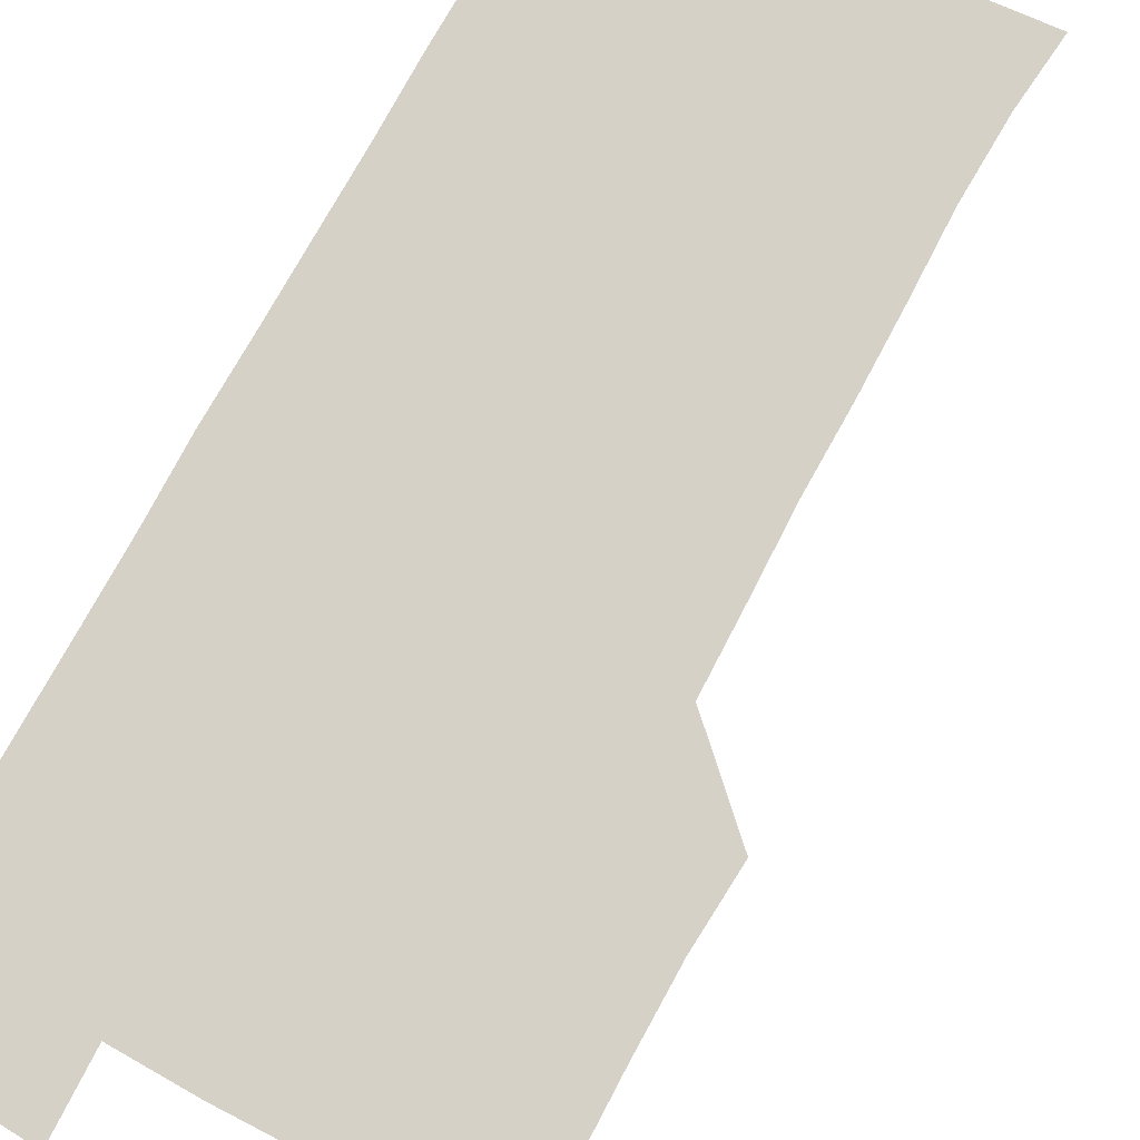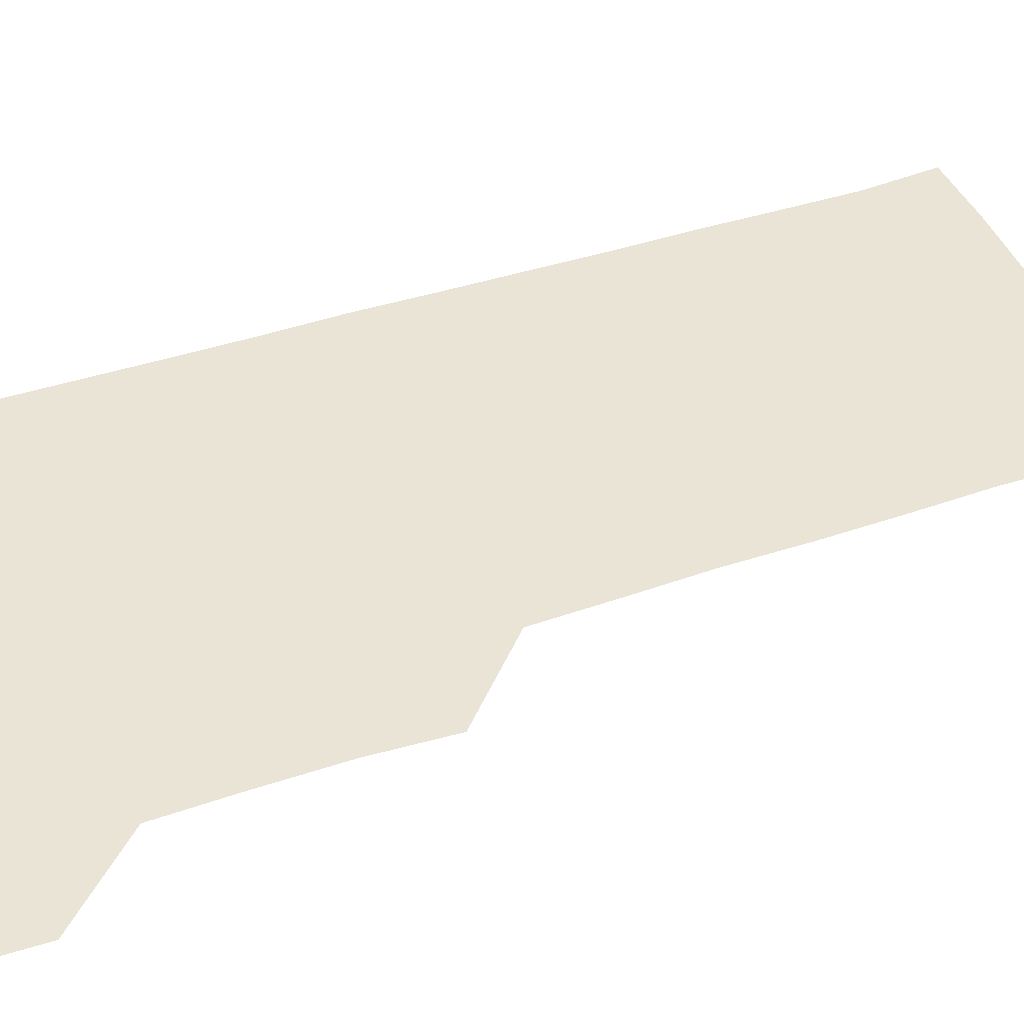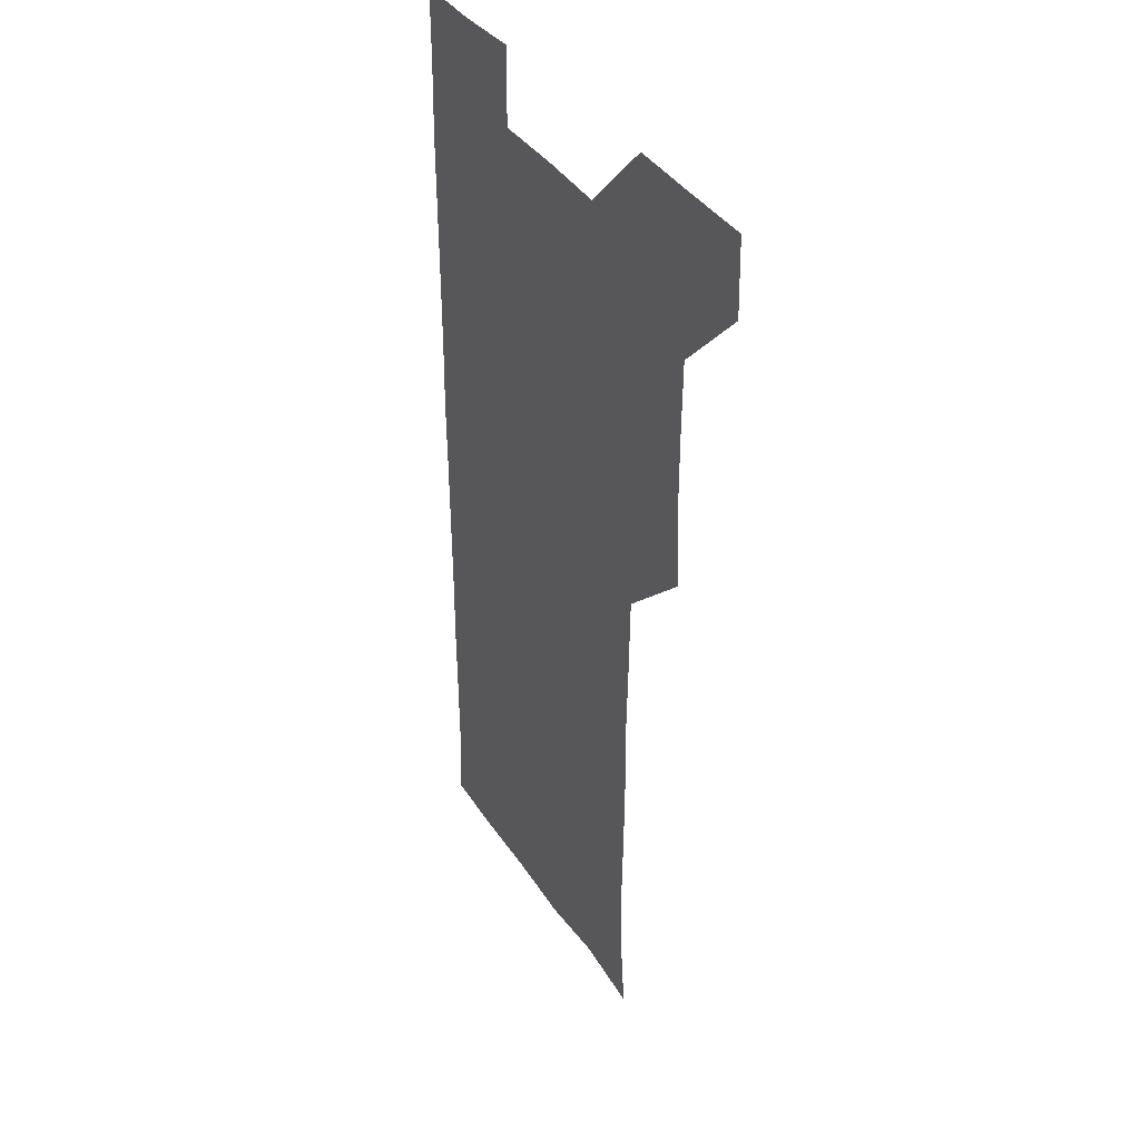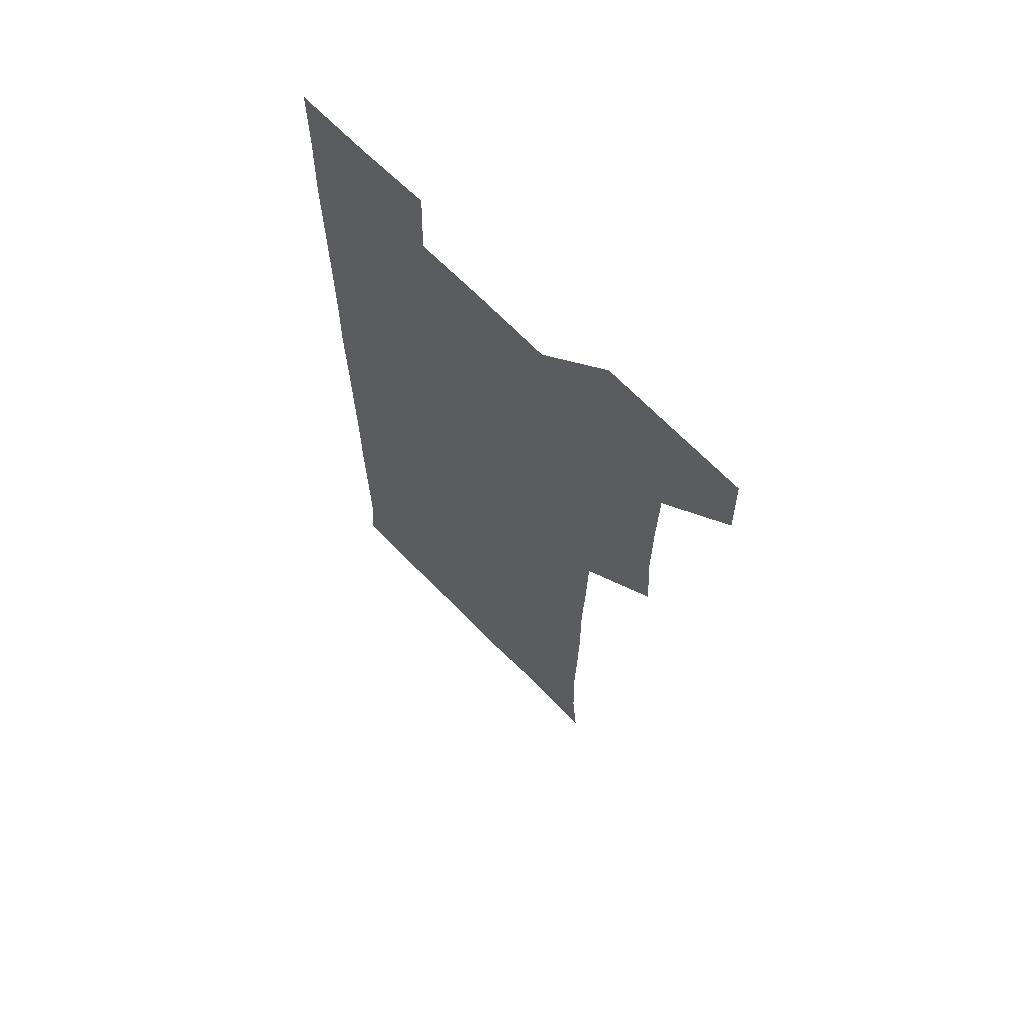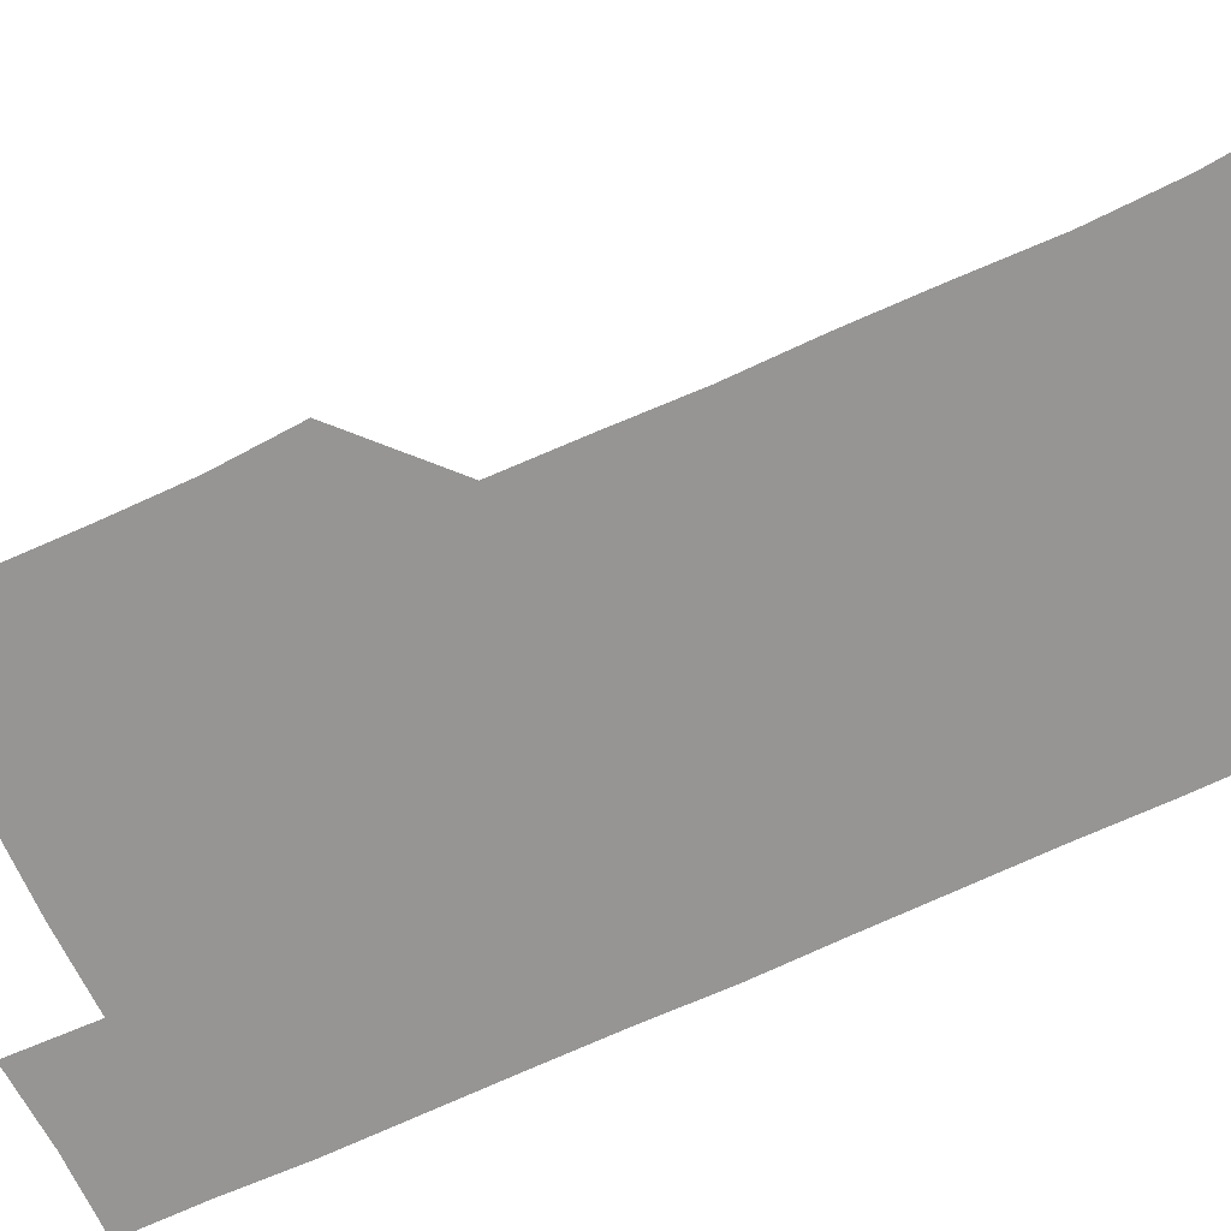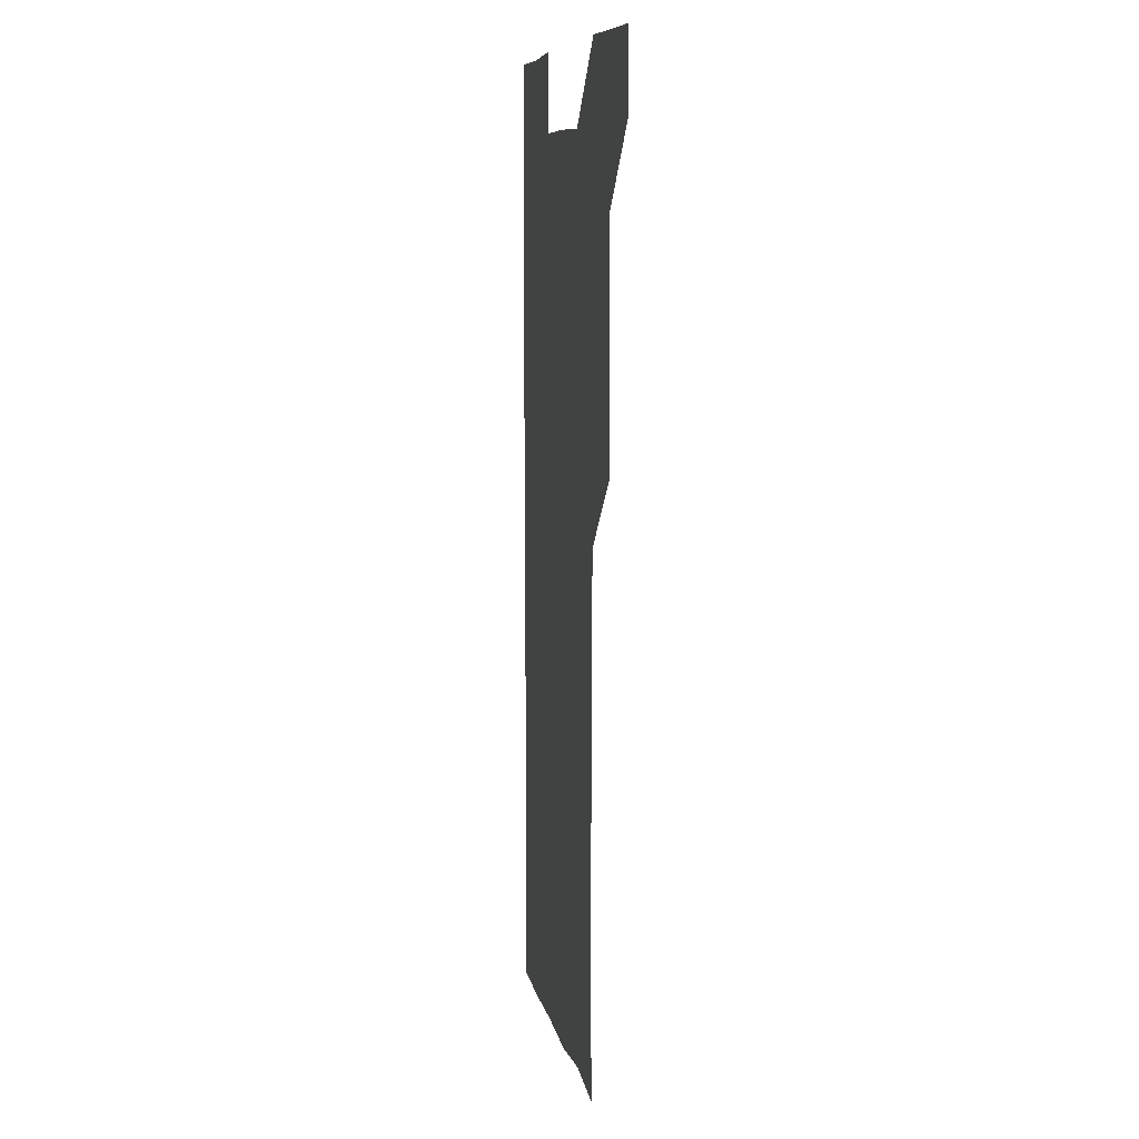
<metadata>
{"format":"obj","ext":"obj","renderer":"f3d","projection":"perspective","resolution":1024,"background":"white","views":[{"elev":78.7,"azim":-151.1,"up":"+Z"},{"elev":42.7,"azim":-111.8,"up":"+Z"},{"elev":37.3,"azim":-119.1,"up":"+Y"},{"elev":66.9,"azim":-134.2,"up":"+Y"},{"elev":-67.5,"azim":-64.9,"up":"+Z"},{"elev":8.9,"azim":-100.5,"up":"+Y"}]}
</metadata>
<code>
v 480.4 541.2 0
v 481.2 570.7 0
v 509 419.4 0
v 510.8 449.5 0
v 510.7 480.1 0
v 510.2 510.7 0
v 512.1 540.4 0
v 511 571 0
v 539.6 179.2 0
v 542.2 206.7 0
v 543.1 237.4 0
v 542.3 268.4 0
v 541.8 298.5 0
v 542 329.1 0
v 541.1 359.1 0
v 540.4 390 0
v 541.7 421.5 0
v 541.5 451.3 0
v 541.6 481.1 0
v 542.7 511 0
v 541.5 540.6 0
v 540.1 571.6 0
v 569.2 182.2 0
v 572.9 212.5 0
v 572.5 242.4 0
v 572.2 272 0
v 571.3 300.9 0
v 571.9 331.9 0
v 572 362.1 0
v 571.9 392.1 0
v 571.5 421.7 0
v 571.9 451.8 0
v 571.5 481.3 0
v 571.5 510.9 0
v 571 540.2 0
v 599 178.6 0
v 601.7 214.4 0
v 601.7 243.2 0
v 601.4 272.1 0
v 601.6 303 0
v 601.5 332.5 0
v 601.4 362.4 0
v 601.3 392 0
v 601.3 422 0
v 601.3 451.8 0
v 601.4 481.5 0
v 601.3 510.9 0
v 600.9 541.1 0
v 631.1 179.6 0
v 630.9 213.3 0
v 630.7 242.8 0
v 630.9 273.2 0
v 630.9 301.9 0
v 630.8 332.7 0
v 630.8 362.3 0
v 630.8 391.9 0
v 630.8 421.7 0
v 630.8 451.6 0
v 630.9 481.4 0
v 631 511 0
v 631.4 540.7 0
v 630.6 572 0
v 662.2 178.8 0
v 659.6 213 0
v 660.5 241.2 0
v 659.8 272.5 0
v 660 302.4 0
v 660.1 332.1 0
v 660.1 362.1 0
v 660.1 392 0
v 660.3 421.6 0
v 660.5 451.5 0
v 660.5 481.4 0
v 660.2 511.3 0
v 660.9 540.4 0
v 660.8 570.5 0
v 691.2 179.4 0
v 689.1 209.4 0
v 689.4 239.2 0
v 690 268.7 0
v 689.9 299.1 0
v 690.3 329.3 0
v 690.7 359.5 0
v 691.3 389.4 0
v 690.9 419.9 0
v 691 450.3 0
v 691.3 480.5 0
v 691.6 510.5 0
v 690.8 540.9 0
v 690.9 570.8 0
f 6 7 1
f 1 7 2
f 7 8 2
f 16 17 3
f 3 17 4
f 17 18 4
f 4 18 5
f 18 19 5
f 5 19 6
f 19 20 6
f 6 20 7
f 20 21 7
f 7 21 8
f 21 22 8
f 9 23 10
f 23 24 10
f 10 24 11
f 24 25 11
f 11 25 12
f 25 26 12
f 12 26 13
f 26 27 13
f 13 27 14
f 27 28 14
f 14 28 15
f 28 29 15
f 15 29 16
f 29 30 16
f 16 30 17
f 30 31 17
f 17 31 18
f 31 32 18
f 18 32 19
f 32 33 19
f 19 33 20
f 33 34 20
f 20 34 21
f 34 35 21
f 21 35 22
f 23 36 24
f 36 37 24
f 24 37 25
f 37 38 25
f 25 38 26
f 38 39 26
f 26 39 27
f 39 40 27
f 27 40 28
f 40 41 28
f 28 41 29
f 41 42 29
f 29 42 30
f 42 43 30
f 30 43 31
f 43 44 31
f 31 44 32
f 44 45 32
f 32 45 33
f 45 46 33
f 33 46 34
f 46 47 34
f 34 47 35
f 47 48 35
f 36 49 37
f 49 50 37
f 37 50 38
f 50 51 38
f 38 51 39
f 51 52 39
f 39 52 40
f 52 53 40
f 40 53 41
f 53 54 41
f 41 54 42
f 54 55 42
f 42 55 43
f 55 56 43
f 43 56 44
f 56 57 44
f 44 57 45
f 57 58 45
f 45 58 46
f 58 59 46
f 46 59 47
f 59 60 47
f 47 60 48
f 60 61 48
f 49 63 50
f 63 64 50
f 50 64 51
f 64 65 51
f 51 65 52
f 65 66 52
f 52 66 53
f 66 67 53
f 53 67 54
f 67 68 54
f 54 68 55
f 68 69 55
f 55 69 56
f 69 70 56
f 56 70 57
f 70 71 57
f 57 71 58
f 71 72 58
f 58 72 59
f 72 73 59
f 59 73 60
f 73 74 60
f 60 74 61
f 74 75 61
f 61 75 62
f 75 76 62
f 63 77 64
f 77 78 64
f 64 78 65
f 78 79 65
f 65 79 66
f 79 80 66
f 66 80 67
f 80 81 67
f 67 81 68
f 81 82 68
f 68 82 69
f 82 83 69
f 69 83 70
f 83 84 70
f 70 84 71
f 84 85 71
f 71 85 72
f 85 86 72
f 72 86 73
f 86 87 73
f 73 87 74
f 87 88 74
f 74 88 75
f 88 89 75
f 75 89 76
f 89 90 76

</code>
